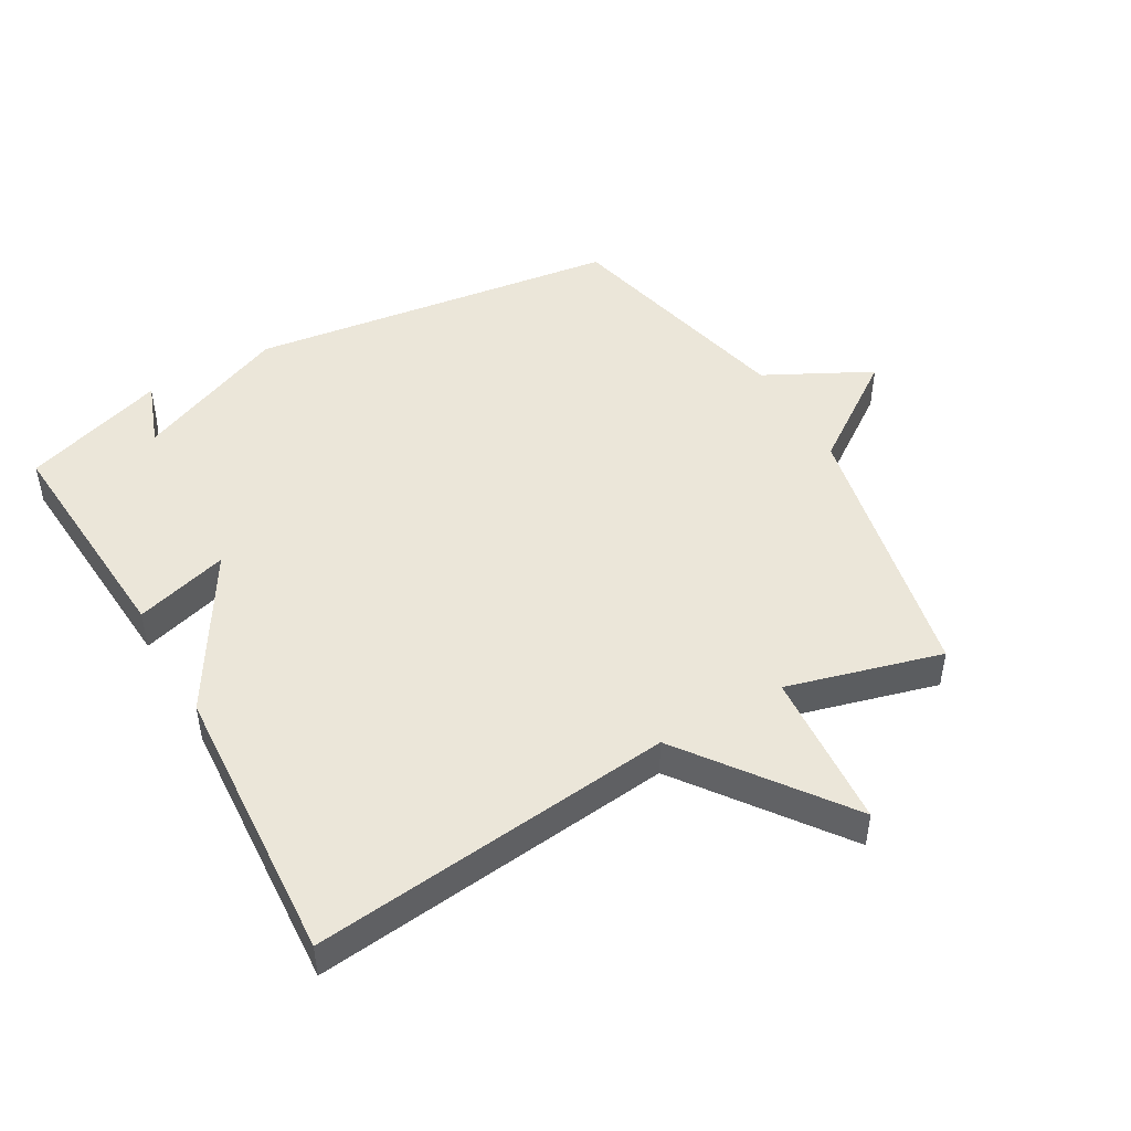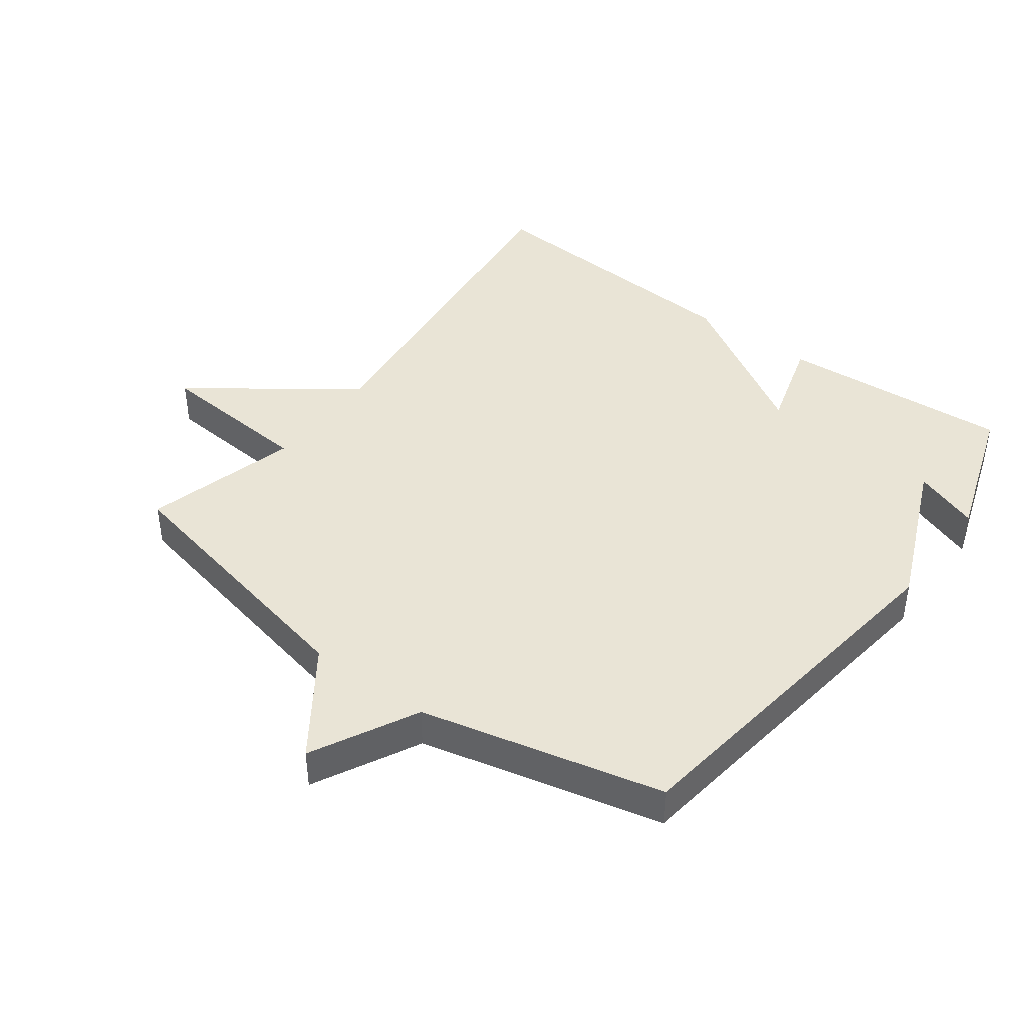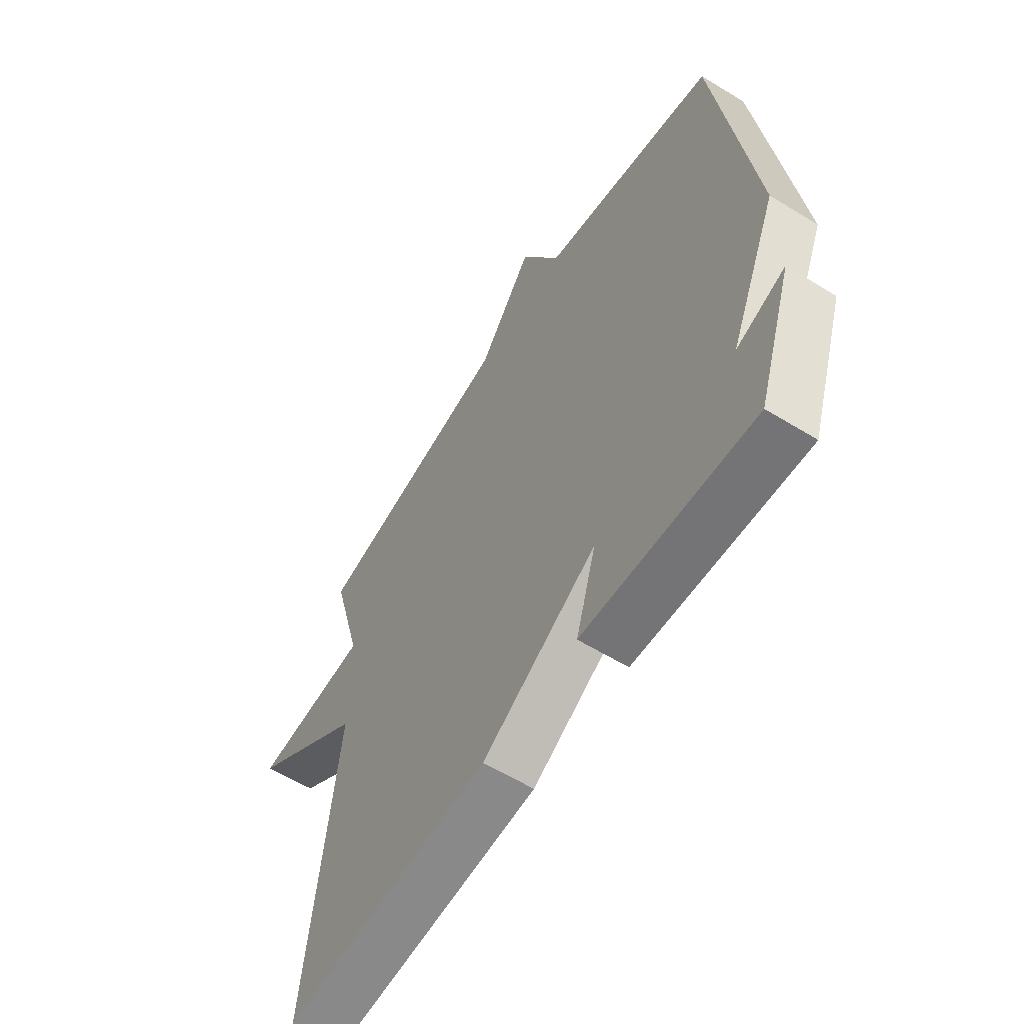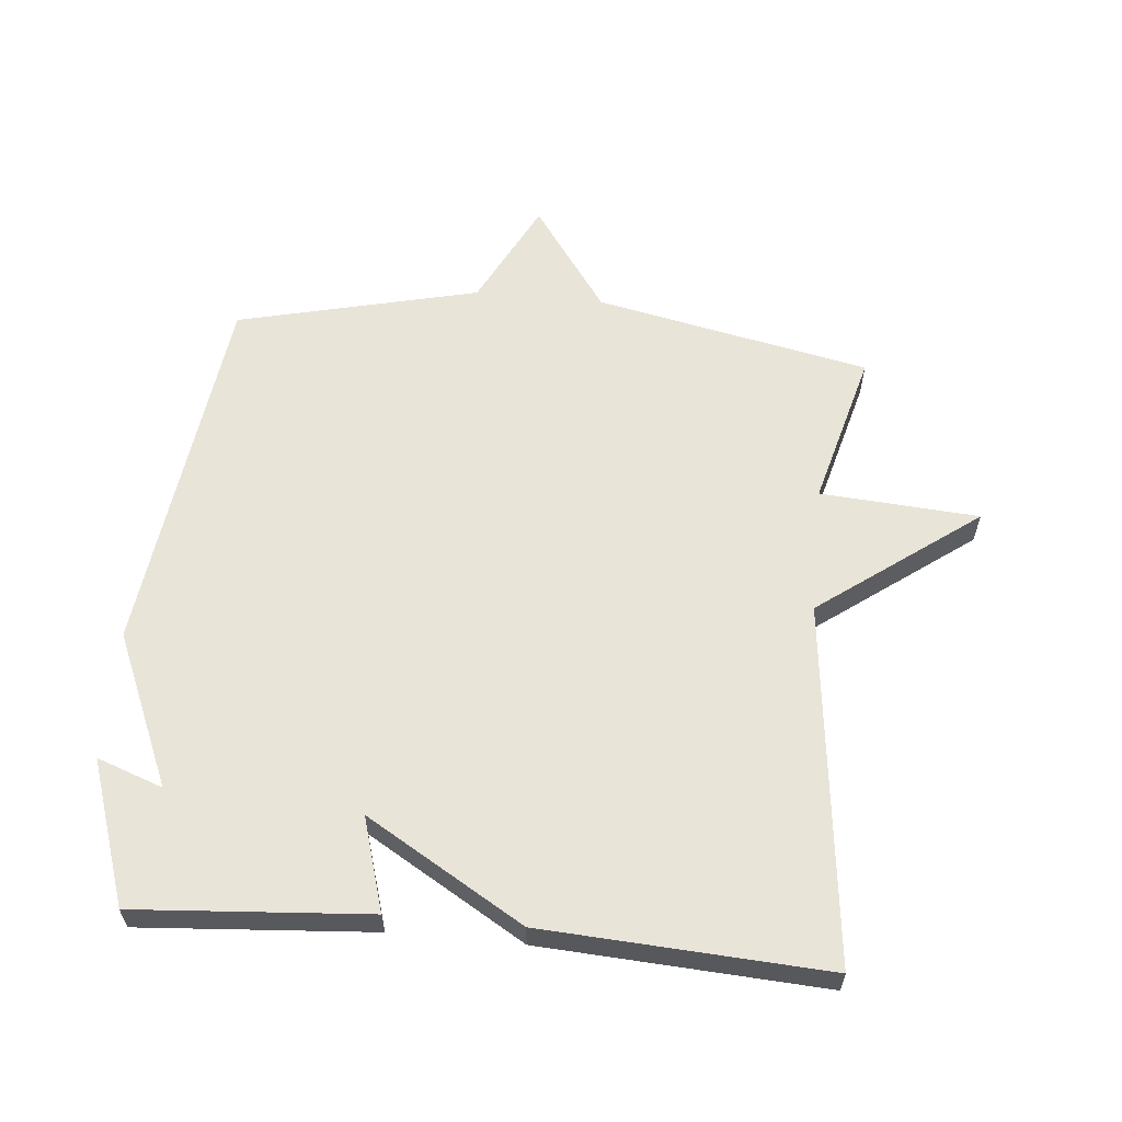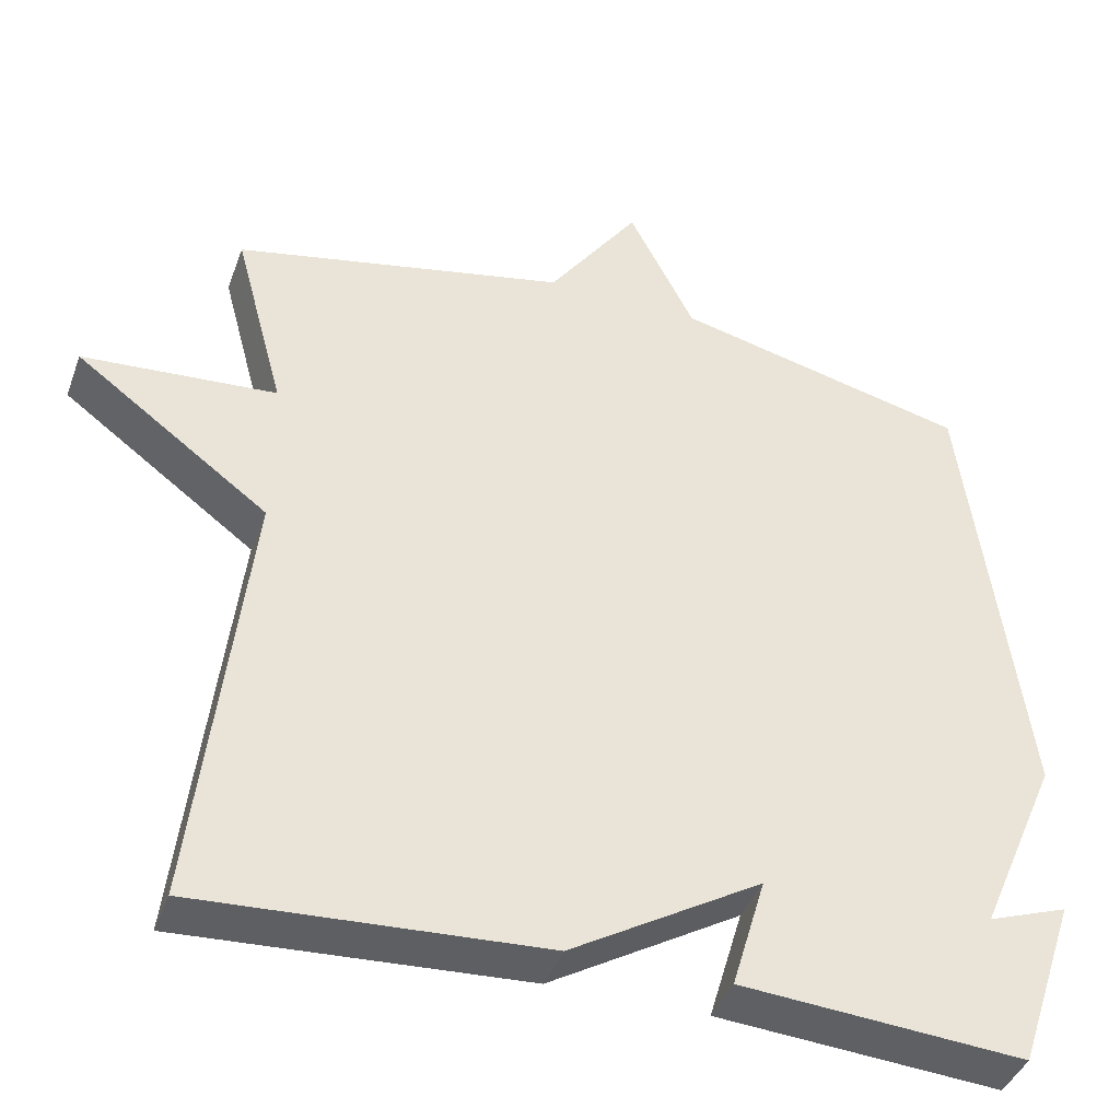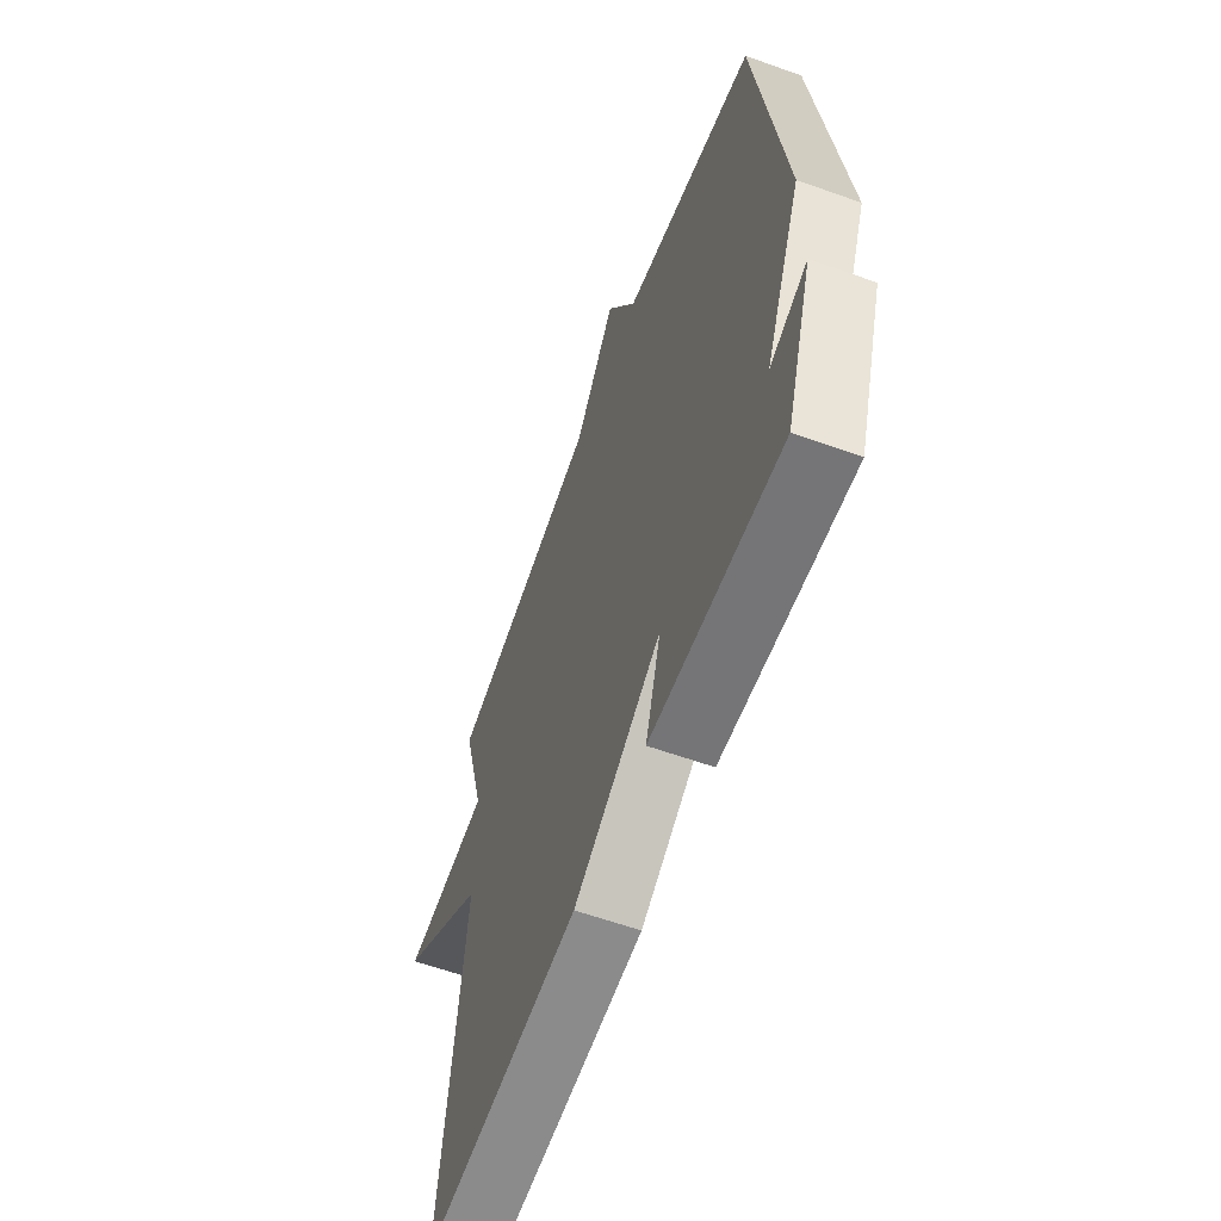
<metadata>
{"format":"obj","ext":"obj","renderer":"f3d","projection":"perspective","resolution":1024,"background":"white","views":[{"elev":47.4,"azim":-119.6,"up":"+Y"},{"elev":42.4,"azim":36.8,"up":"+Y"},{"elev":-60.0,"azim":57.8,"up":"+Z"},{"elev":60.3,"azim":-174.7,"up":"+Y"},{"elev":-41.3,"azim":-19.3,"up":"+Z"},{"elev":-60.6,"azim":69.9,"up":"+Z"}]}
</metadata>
<code>
v 0.5 0.07 0.5
v 0.575 0.07 -0.077
v 0.473 0.07 -0.314
v 0.575 0.07 -0.277
v 0.5 0.07 -0.5
v 0.139 0.07 -0.474
v 0.182 0.07 -0.329
v -0.061 0.07 -0.474
v -0.5 0.07 -0.5
v -0.436 0.07 0.061
v -0.682 0.07 0.243
v -0.436 0.07 0.261
v -0.5 0.07 0.5
v -0.075 0.07 0.589
v 0.041 0.07 0.753
v 0.125 0.07 0.589
v 0.5 0 0.5
v 0.575 0 -0.077
v 0.473 0 -0.314
v 0.575 0 -0.277
v 0.5 0 -0.5
v 0.139 0 -0.474
v 0.182 0 -0.329
v -0.061 0 -0.474
v -0.5 0 -0.5
v -0.436 0 0.061
v -0.682 0 0.243
v -0.436 0 0.261
v -0.5 0 0.5
v -0.075 0 0.589
v 0.041 0 0.753
v 0.125 0 0.589
f 14 15 16
f 1 2 3
f 16 1 3
f 14 16 3
f 13 14 3
f 12 13 3
f 10 11 12 3
f 7 8 9 10
f 7 10 3
f 6 7 3
f 3 4 5 6
f 32 31 30
f 19 18 17
f 19 17 32
f 19 32 30
f 19 30 29
f 19 29 28
f 19 28 27 26
f 26 25 24 23
f 19 26 23
f 19 23 22
f 22 21 20 19
f 1 17 18 2
f 2 18 19 3
f 3 19 20 4
f 4 20 21 5
f 5 21 22 6
f 6 22 23 7
f 7 23 24 8
f 8 24 25 9
f 9 25 26 10
f 10 26 27 11
f 11 27 28 12
f 12 28 29 13
f 13 29 30 14
f 14 30 31 15
f 15 31 32 16
f 16 32 17 1

</code>
